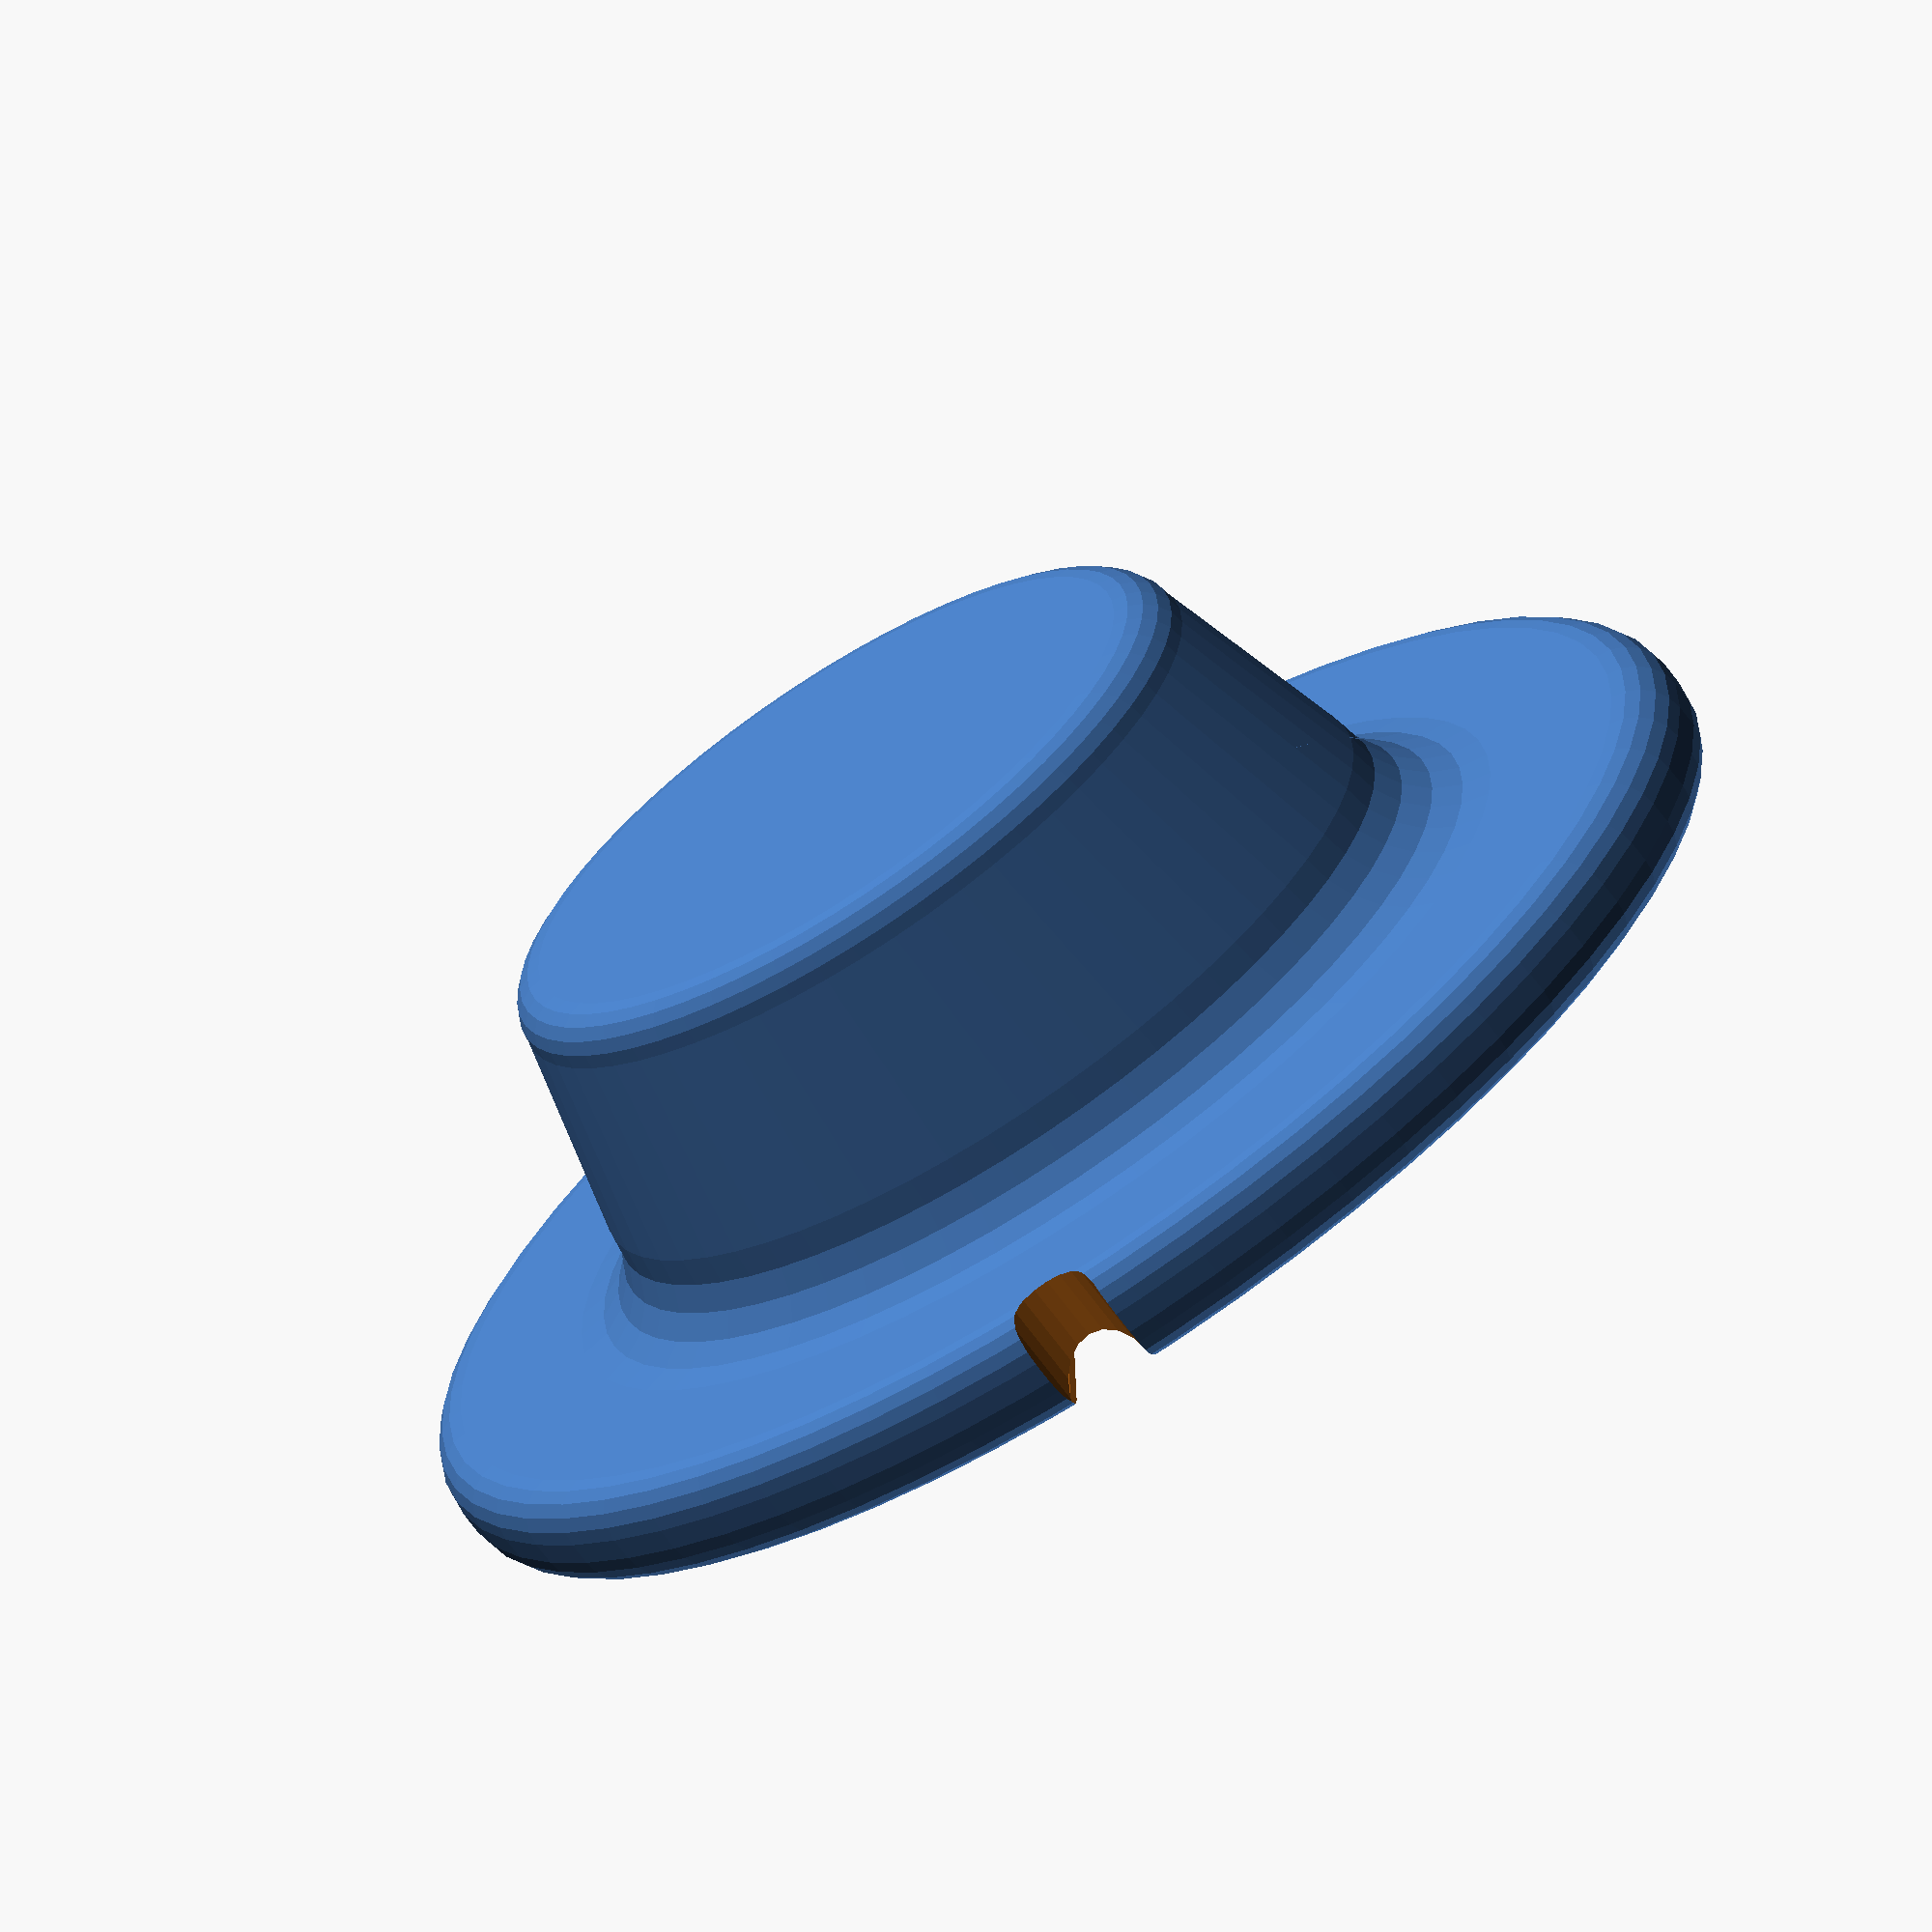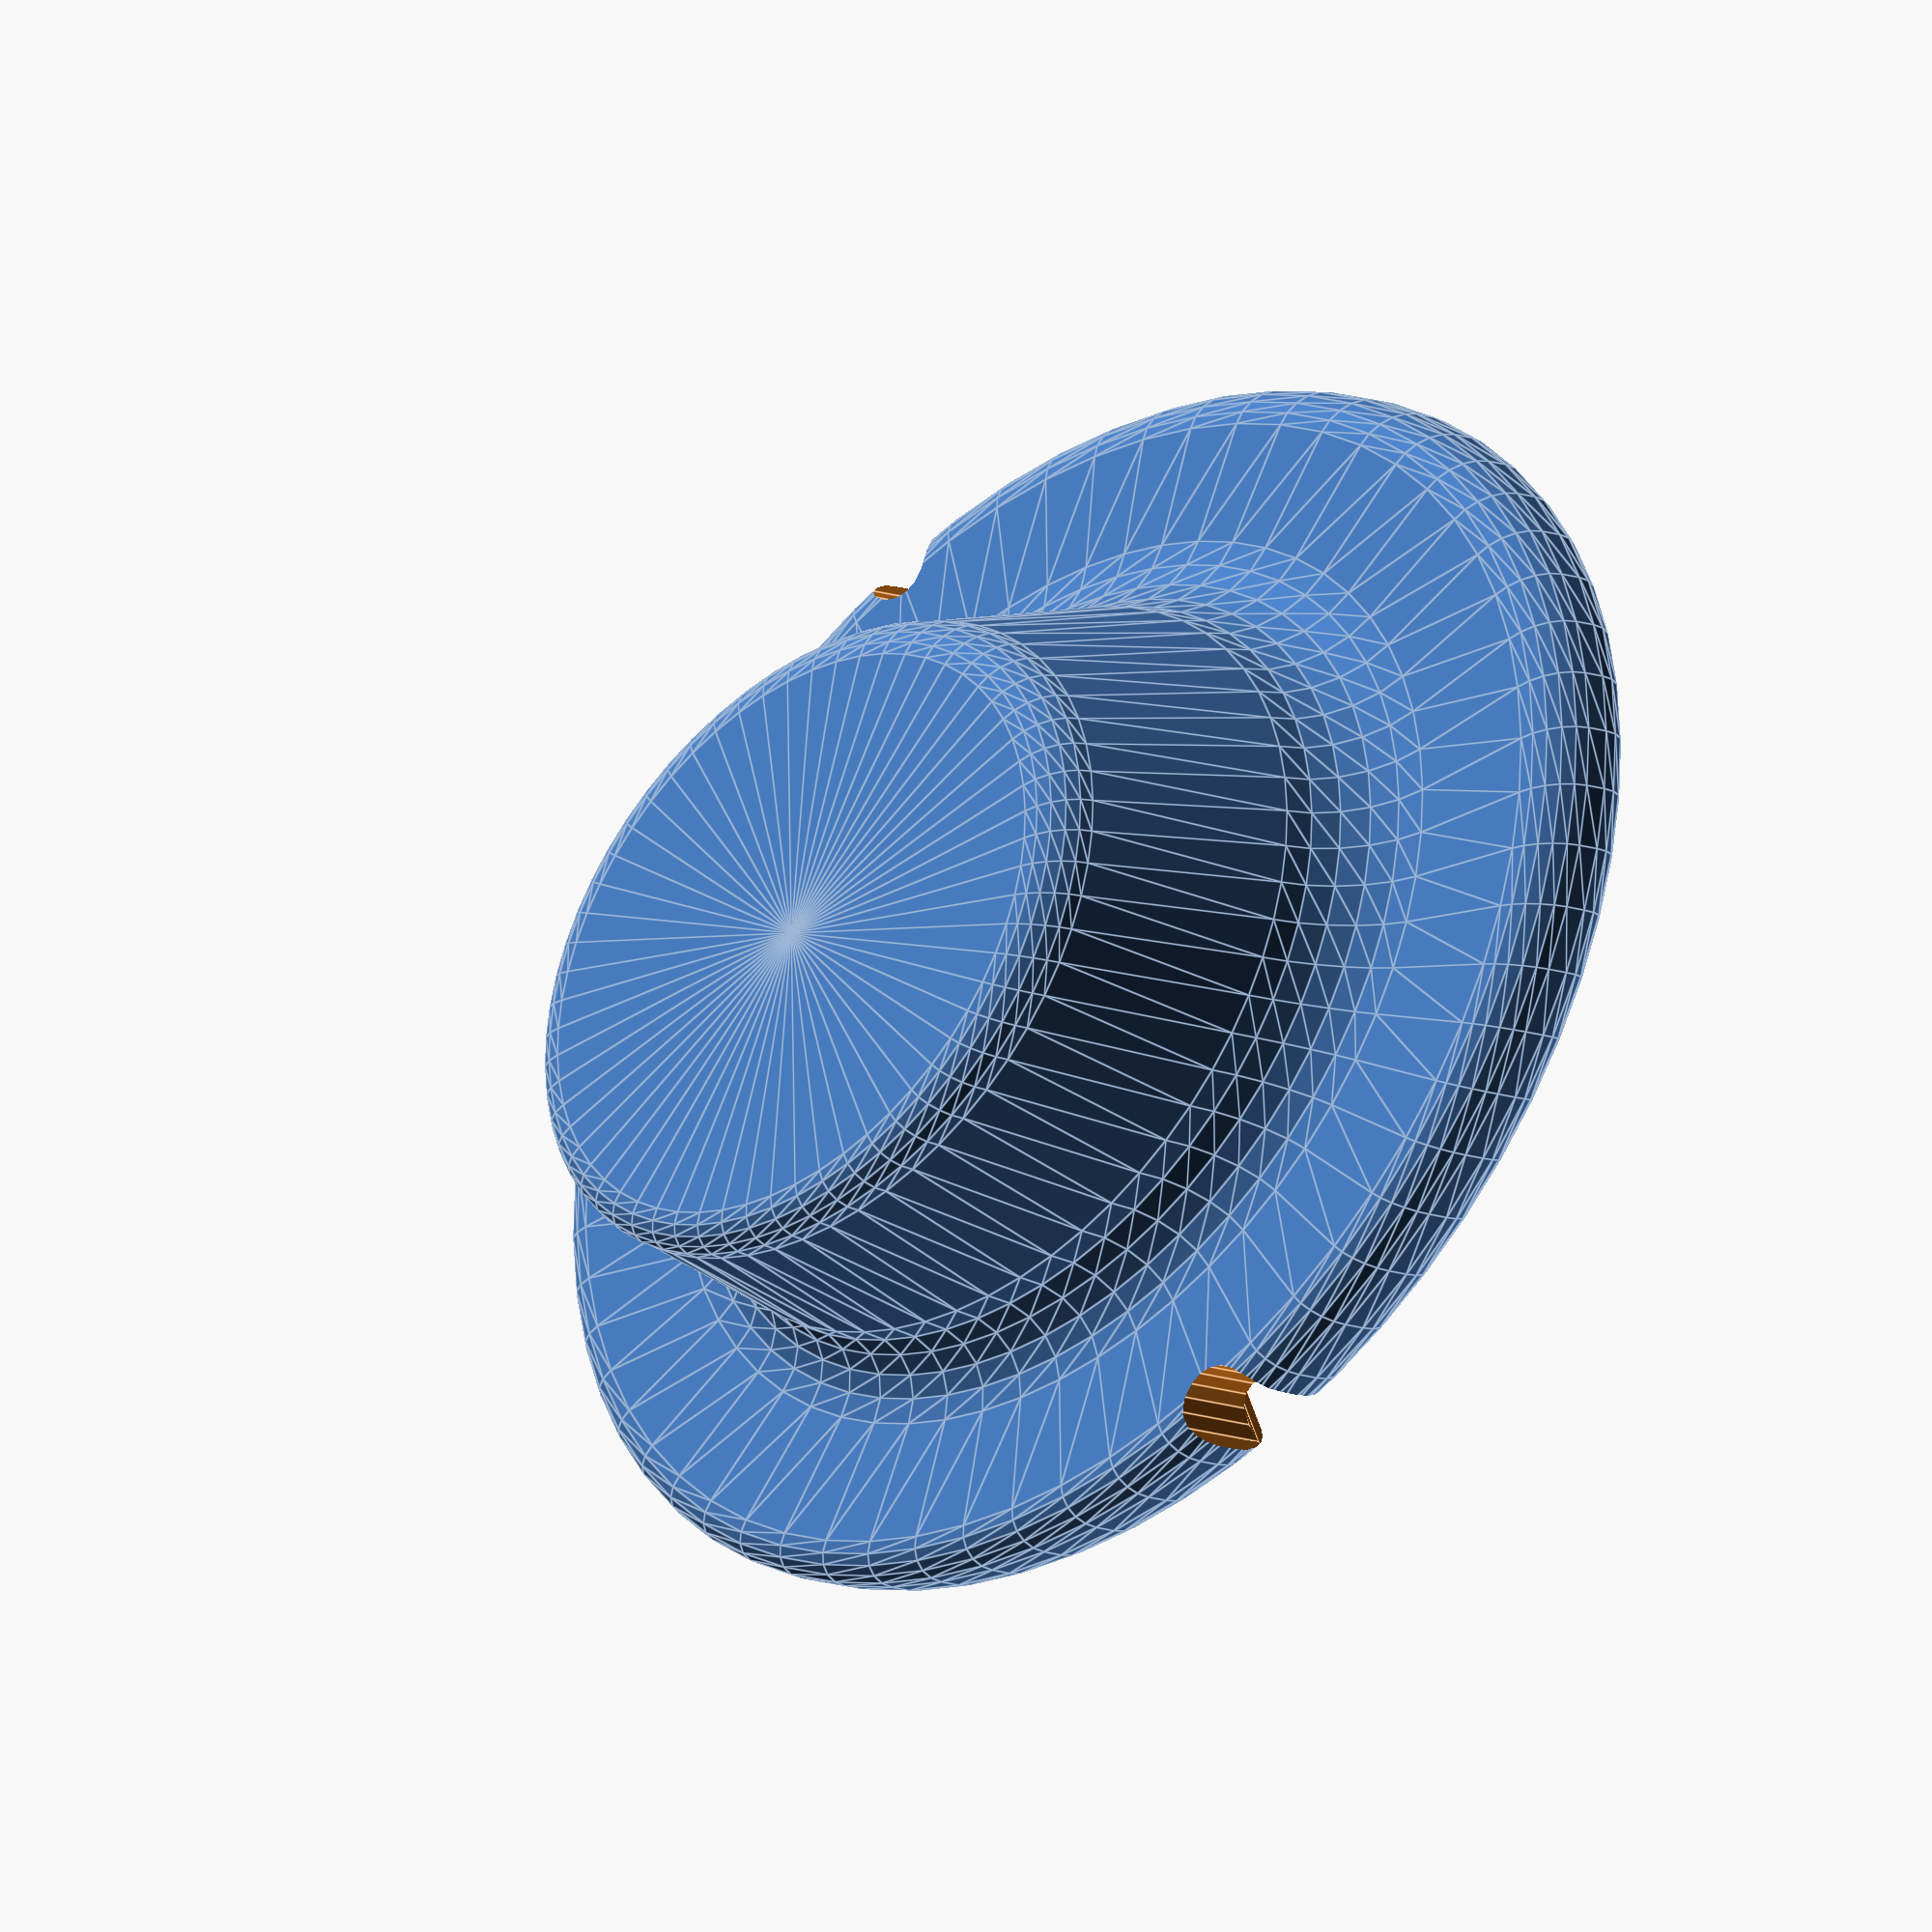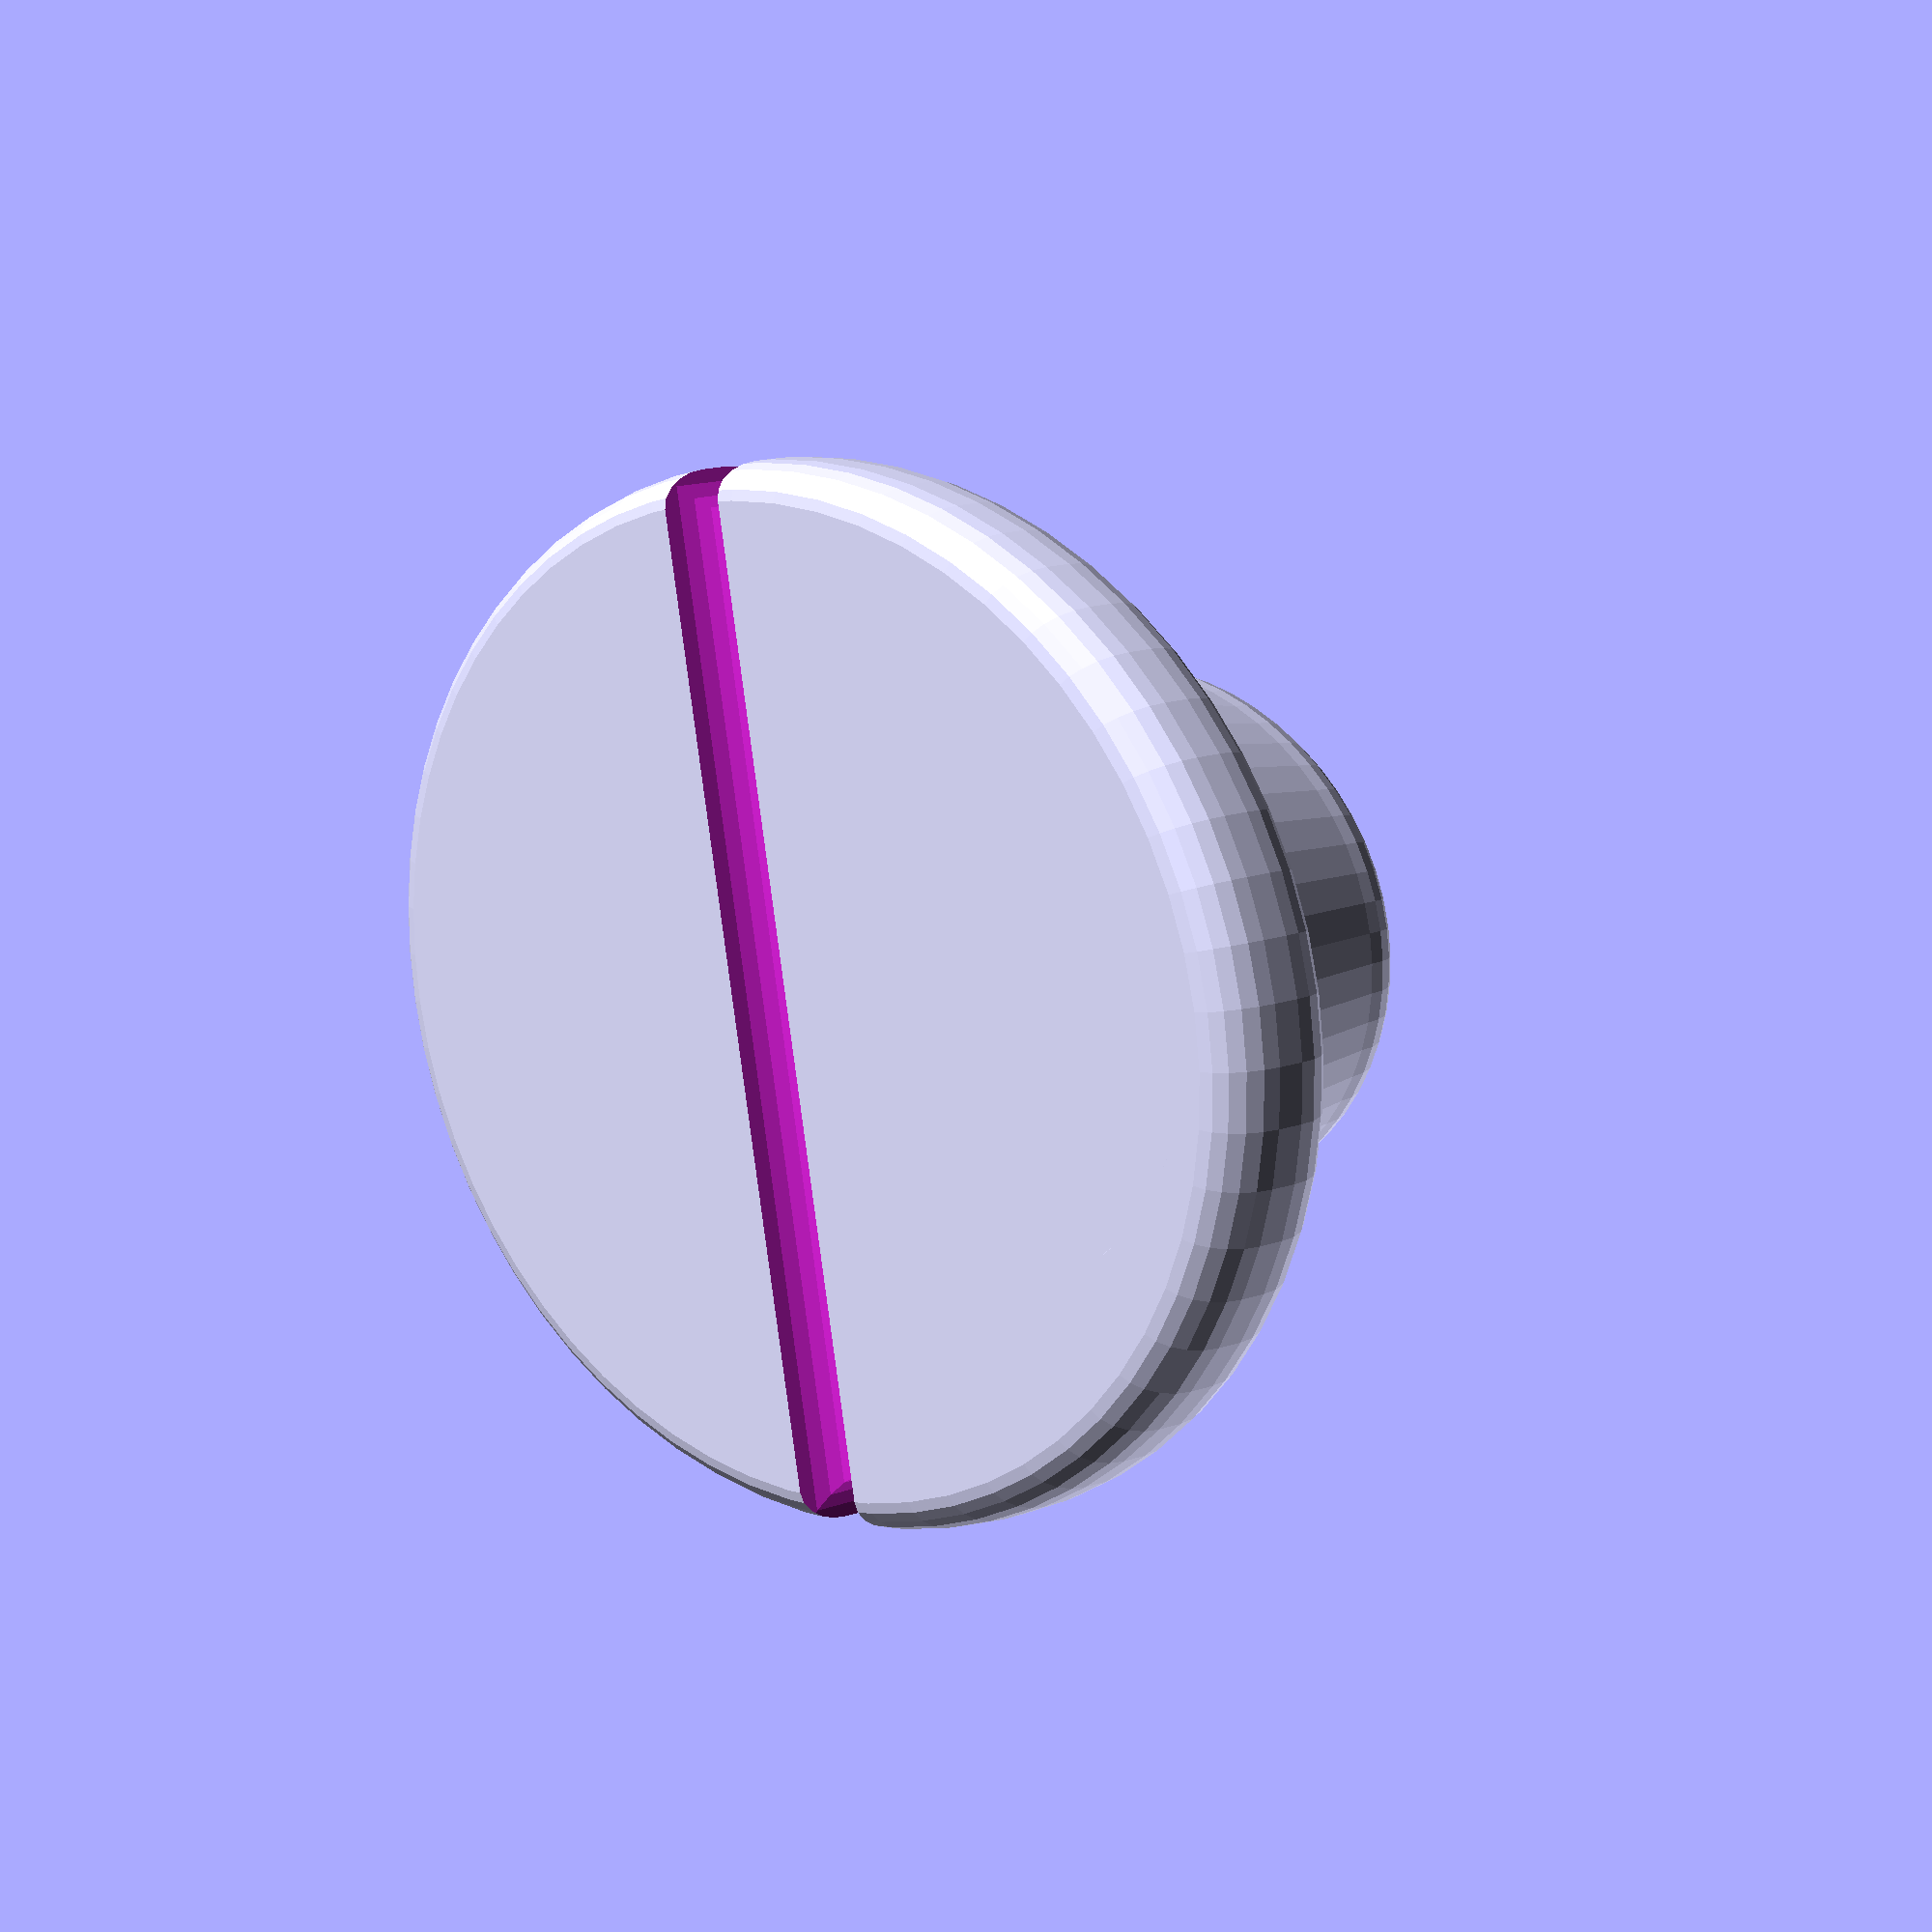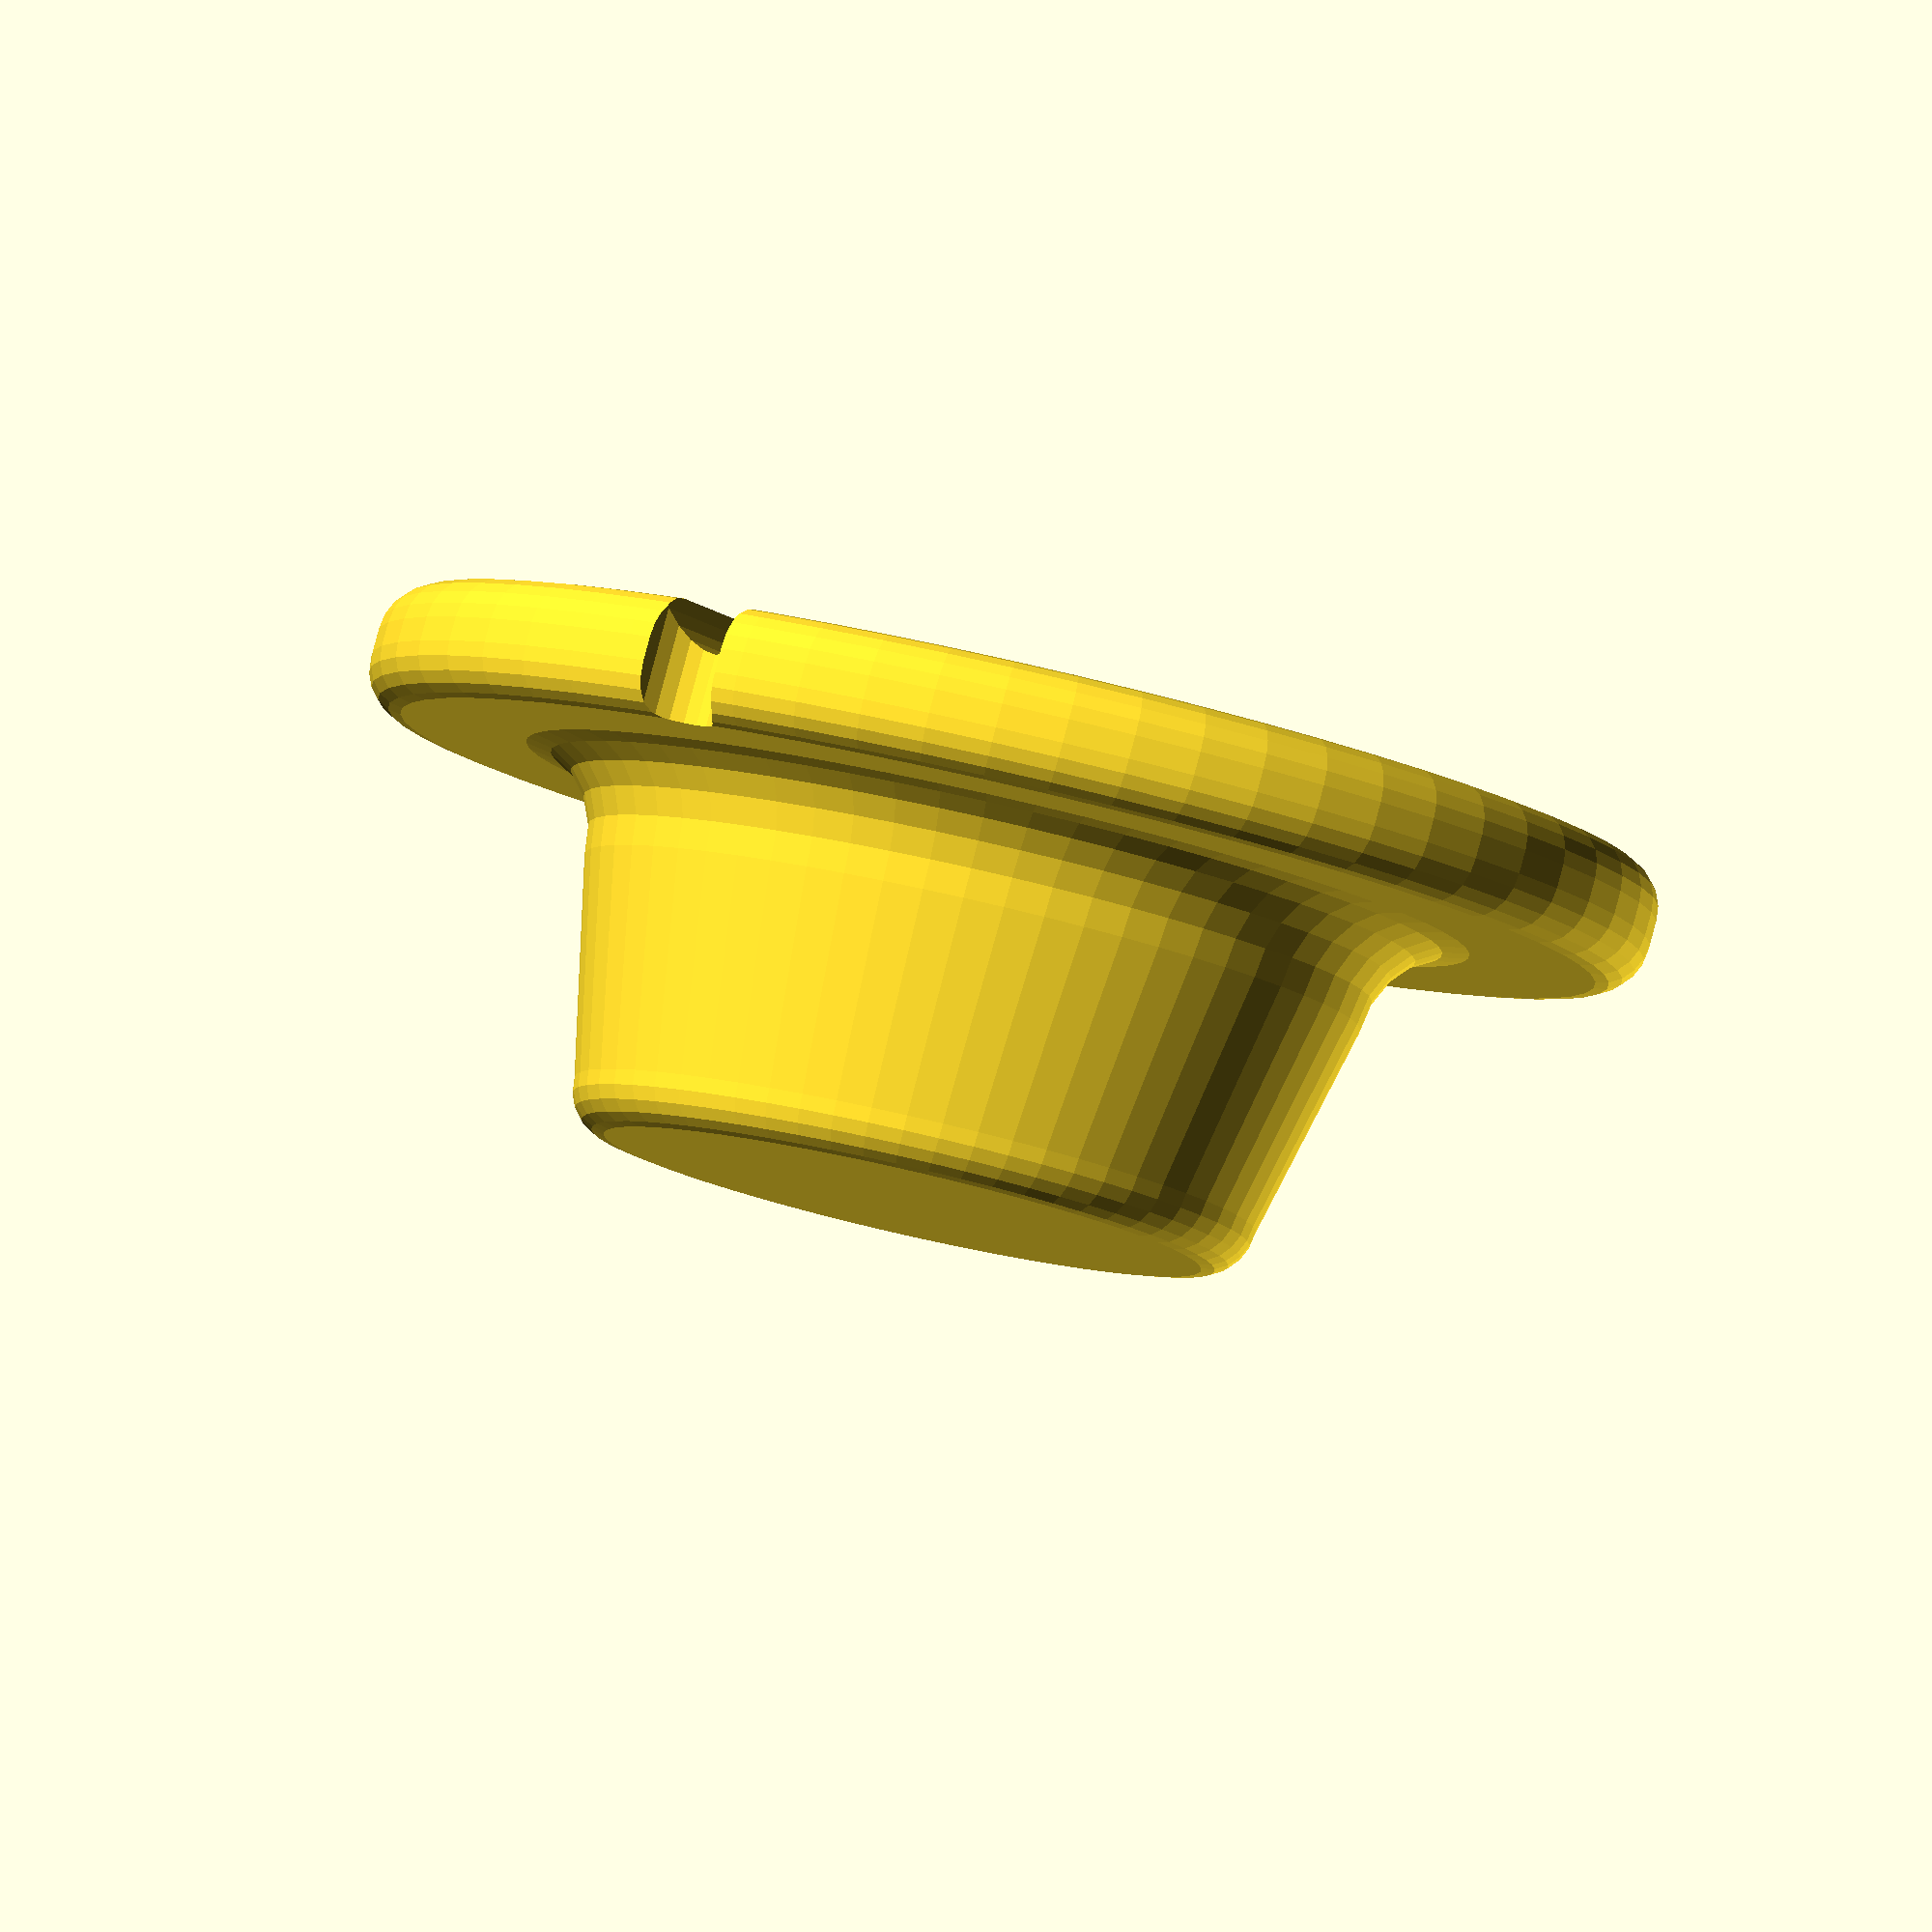
<openscad>
// -*- mode: SCAD ; c-file-style: "ellemtel" ; coding: utf-8 -*-
//
// Universalstöpsel. Aus flexiblem Filament zu drucken
//
// © 2017 Roland Sieker <ospalh@gmail.com>
// Licence: CC-BY-SA 4.0

d_u = 13;
d_o = 18;
h= 6;
h_k = 2;
rand = 3.2;
r_r = 0.8;
r_f = 1.6;

notch_r = 0.8;
squeeze=0.7;

h_g = h + h_k;
r_u = d_u / 2;
r_o = d_o / 2 - r_f;
r_k = d_o/2 + rand;


a_fn = 60; b_fn = 20;  // draft
// a_fn = 270; b_fn = 45;  // final



// stoepsel_form();
// stoepsel();
// druck_stoepsel();
// elliptischer_druckstoepsel();
stoepsel_mit_nut();



module stoepsel_mit_nut()
{
   difference()
   {
      elliptischer_druckstoepsel();
      notches((d_o/2+rand)*squeeze, 0);
   }
}


module elliptischer_druckstoepsel()
{
   scale([squeeze, 1, 1])
   {
      druck_stoepsel();
   }
}


module druck_stoepsel()
{
   translate([0,0,h+h_k])
   {
      mirror([0,0,1])
      {
         stoepsel();
      }
   }
}

module stoepsel()
{
   rotate_extrude($fn=a_fn)
   {
      stoepsel_form();
   }
}

module stoepsel_form()
{
   rot_points = [
      [0, 0],
      [r_u-r_r, 0],
      [r_u-r_r, r_r],
      [r_u, r_r],
      [r_o, h-r_f],
      [r_o, h],
      [r_k-r_r, h],
      [r_k-r_r, h+r_r],
      [r_k, h+r_r],
      [r_k, h+h_k-r_r],
      [r_k-r_r, h+h_k-r_r],
      [r_k-r_r, h+h_k],
      [0, h+h_k],
      ];
  polygon(rot_points);
  translate([r_u-r_r, r_r])
  {
     circle(r=r_r, $fn=b_fn);
  }
  translate([r_o, h-r_f])
  {
     difference()
     {
        square([r_f, r_f]);
        translate([r_f,0])
        {
           circle(r=r_f, $fn=b_fn);
        }
     }
  }
  translate([r_k-r_r, h+r_r])
  {
     circle(r=r_r, $fn=b_fn);
  }
  translate([r_k-r_r, h+h_k-r_r])
  {
     circle(r=r_r, $fn=b_fn);
  }
}


module notches(w)
{
   rotate([0, 90, 0])
   {
      cylinder(r=notch_r, h=2*w, center=true, $fn=b_fn);
   }
   z_notch();
   mirror()
   {
      z_notch();
   }
   module z_notch()
   {
      translate([w, 0, 0])
      {
         cylinder(r=notch_r, h=h_g, $fn=b_fn);
      }
   }
}

</openscad>
<views>
elev=60.5 azim=88.4 roll=34.7 proj=o view=wireframe
elev=191.0 azim=243.9 roll=134.7 proj=o view=edges
elev=164.0 azim=103.1 roll=305.4 proj=p view=solid
elev=96.8 azim=49.0 roll=165.0 proj=o view=wireframe
</views>
